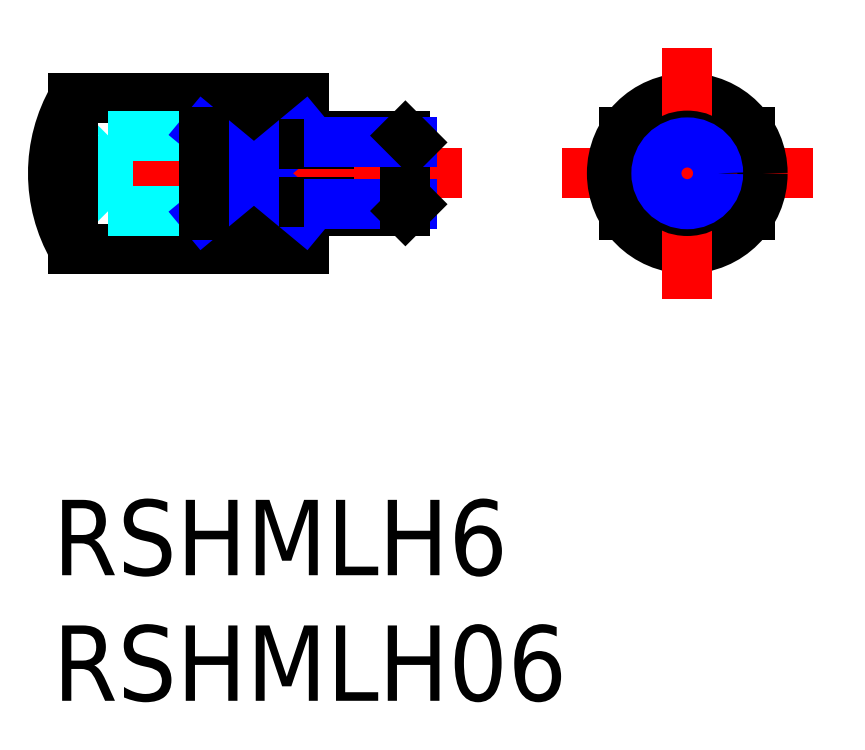
<metadata>
{"format":"dxf","ext":"dxf","renderer":"ezdxf+matplotlib","layout":"modelspace","background":"white","min_lineweight":24,"dpi":150}
</metadata>
<code>
0
SECTION
2
ENTITIES
0
INSERT
8
MSM_CONTINUOUS
2
*U3
10
0
20
0
30
0
0
INSERT
8
MSM_CONTINUOUS
2
*U4
10
0
20
0
30
0
0
LINE
8
MSM_CONTINUOUS
10
14.03
20
11.5
30
0
11
11
21
11.5
31
0
0
LINE
8
MSM_CONTINUOUS
10
14.03
20
14.5
30
0
11
11
21
14.5
31
0
0
LINE
8
MSM_CONTINUOUS
10
14.3
20
14.23
30
0
11
14.3
21
11.77
31
0
0
LINE
8
MSM_CONTINUOUS
10
11
20
14.5
30
0
11
11
21
11.5
31
0
0
LINE
8
MSM_CONTINUOUS
10
27.75
20
14.66
30
0
11
27.75
21
11.34
31
0
0
LINE
8
MSM_CONTINUOUS
10
22.75
20
14.66
30
0
11
22.75
21
11.34
31
0
0
LINE
8
MSM_CONTINUOUS
10
10
20
11.34
30
0
11
6
21
11.34
31
0
0
LINE
8
MSM_CONTINUOUS
10
10
20
16
30
0
11
10
21
10
31
0
0
LINE
8
MSM_CENTER
10
20.25
20
13
30
0
11
30.25
21
13
31
0
0
CIRCLE
8
MSM_CONTINUOUS
10
25.25
20
13
30
0
40
3
0
LINE
8
MSM_CENTER
10
25.25
20
18
30
0
11
25.25
21
8
31
0
0
LINE
8
MSM_CONTINUOUS
10
5
20
10
30
0
11
5
21
16
31
0
0
LINE
8
MSM_CENTER
10
16.3
20
13
30
0
11
-2
21
13
31
0
0
LINE
8
MSM_CONTINUOUS
10
10
20
16
30
0
11
0.8038
21
16
31
0
0
LINE
8
MSM_CONTINUOUS
10
10
20
10
30
0
11
0.8038
21
10
31
0
0
LINE
8
MSM_DASHED
10
5
20
14.5
30
0
11
2.2
21
14.5
31
0
0
LINE
8
MSM_DASHED
10
5
20
11.5
30
0
11
2.2
21
11.5
31
0
0
CIRCLE
8
MSM_CONTINUOUS
10
25.25
20
13
30
0
40
1.5
0
LINE
8
MSM_CONTINUOUS
10
10
20
14.66
30
0
11
6
21
14.66
31
0
0
LINE
8
MSM_NARROW
10
6
20
14.66
30
0
11
10
21
11.34
31
0
0
LINE
8
MSM_NARROW
10
6
20
11.34
30
0
11
10
21
14.66
31
0
0
LINE
8
MSM_DASHED
10
2
20
14.3
30
0
11
2
21
11.7
31
0
0
LINE
8
MSM_DASHED
10
2
20
11.7
30
0
11
2.2
21
11.5
31
0
0
LINE
8
MSM_DASHED
10
2
20
14.3
30
0
11
2.2
21
14.5
31
0
0
LINE
8
MSM_DASHED
10
2.2
20
14.5
30
0
11
2.2
21
11.5
31
0
0
LINE
8
MSM_CONTINUOUS
10
6
20
14.66
30
0
11
6
21
11.34
31
0
0
ARC
8
MSM_CONTINUOUS
10
6
20
13
30
0
40
6
50
150
51
210
0
LINE
8
MSM_CONTINUOUS
10
0.8038
20
16
30
0
11
0.8038
21
10
31
0
0
LINE
8
MSM_CONTINUOUS
10
11
20
14.15
30
0
11
10
21
14.15
31
0
0
LINE
8
MSM_CONTINUOUS
10
11
20
11.85
30
0
11
10
21
11.85
31
0
0
LINE
8
MSM_NARROW
10
11
20
11.77
30
0
11
14.3
21
11.77
31
0
0
LINE
8
MSM_CONTINUOUS
10
14.03
20
14.5
30
0
11
14.03
21
11.5
31
0
0
LINE
8
MSM_CONTINUOUS
10
14.03
20
11.5
30
0
11
14.3
21
11.77
31
0
0
LINE
8
MSM_NARROW
10
11
20
14.23
30
0
11
14.3
21
14.23
31
0
0
LINE
8
MSM_CONTINUOUS
10
14.3
20
14.23
30
0
11
14.03
21
14.5
31
0
0
CIRCLE
8
MSM_NARROW
10
25.25
20
13
30
0
40
1.23
0
ENDSEC
0
EOF

</code>
